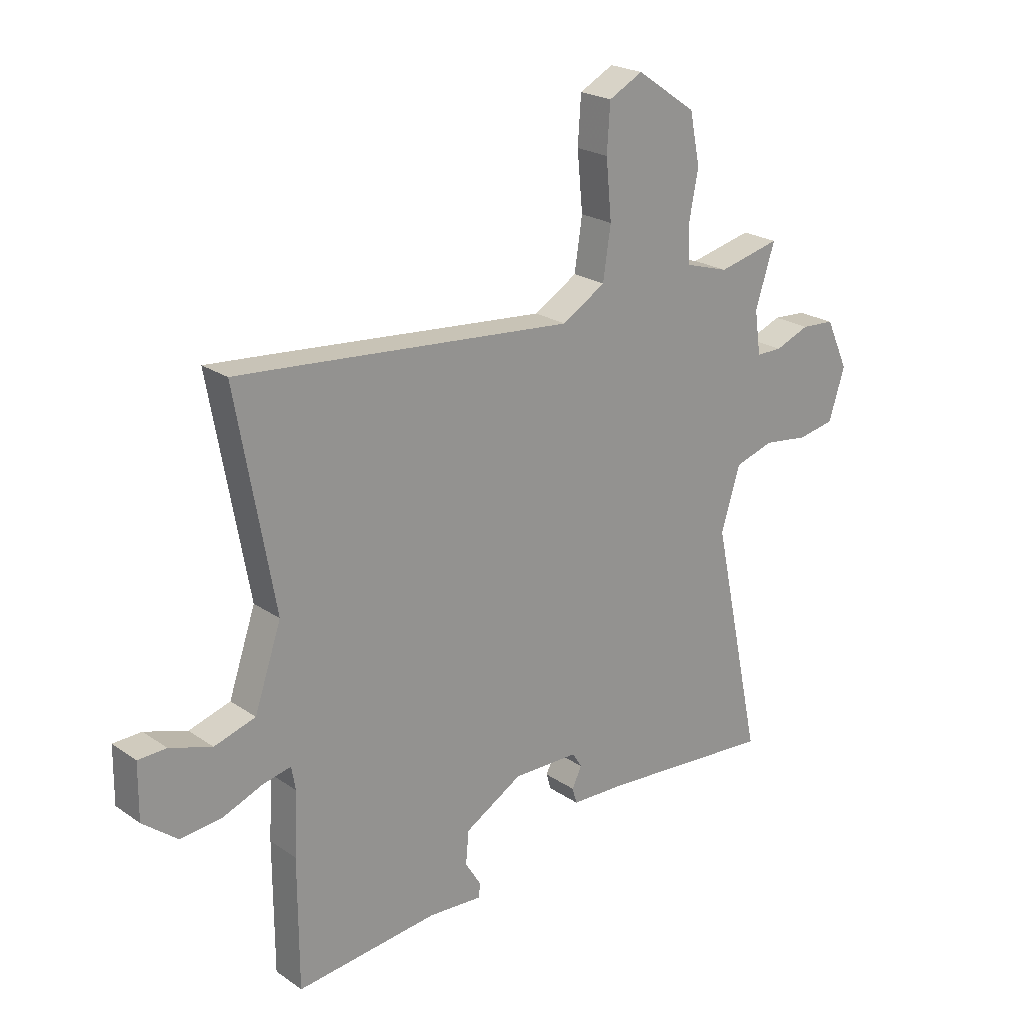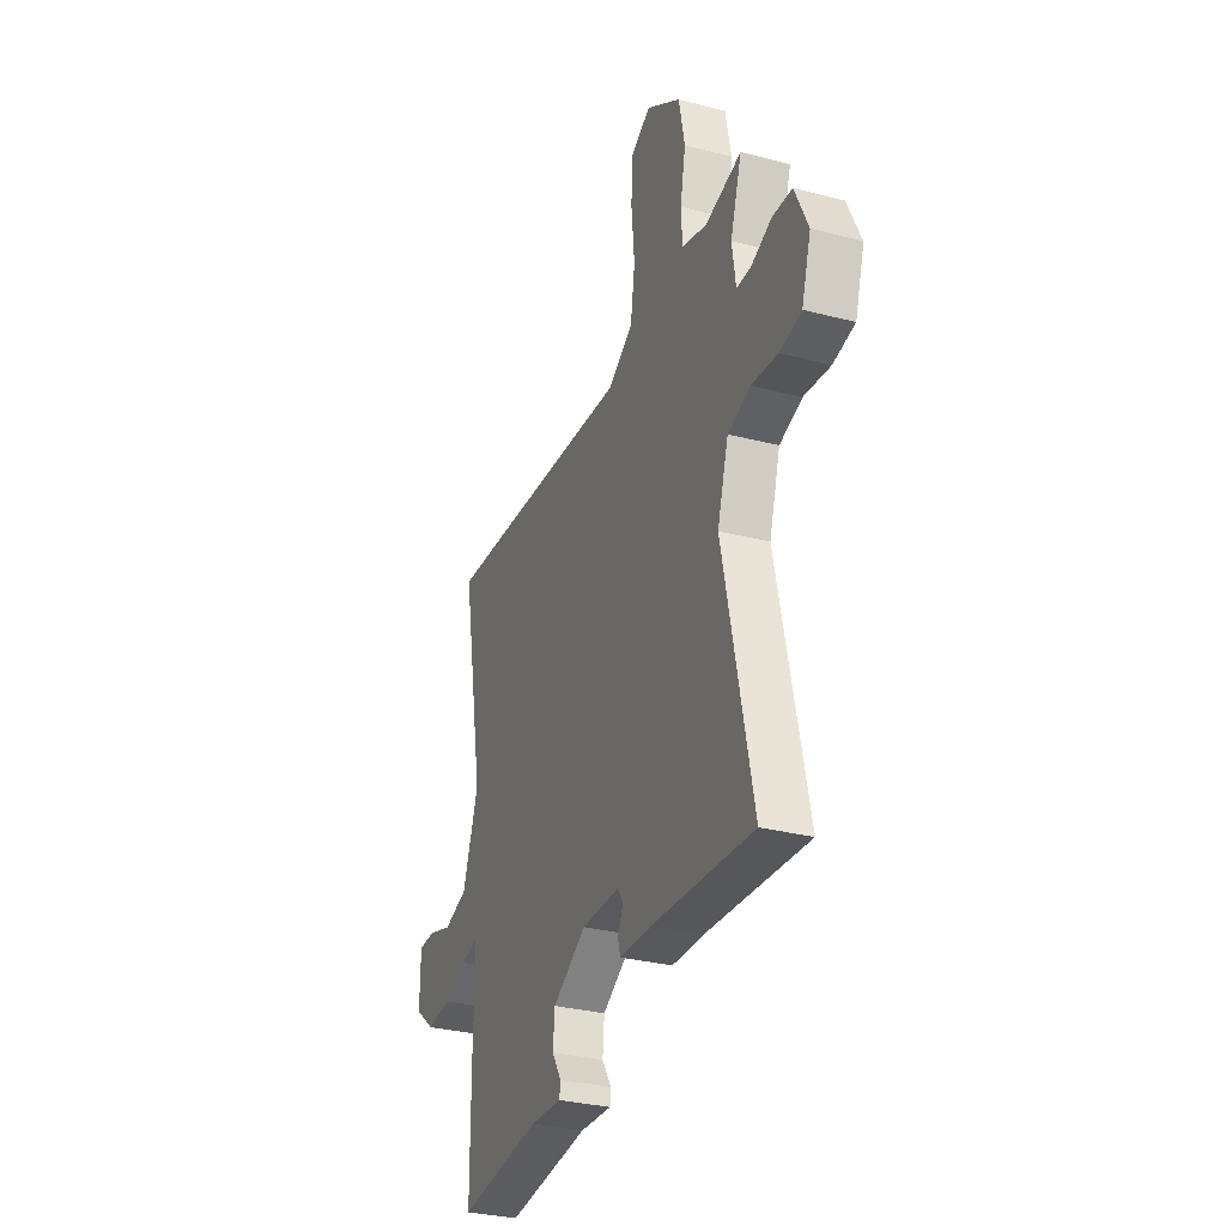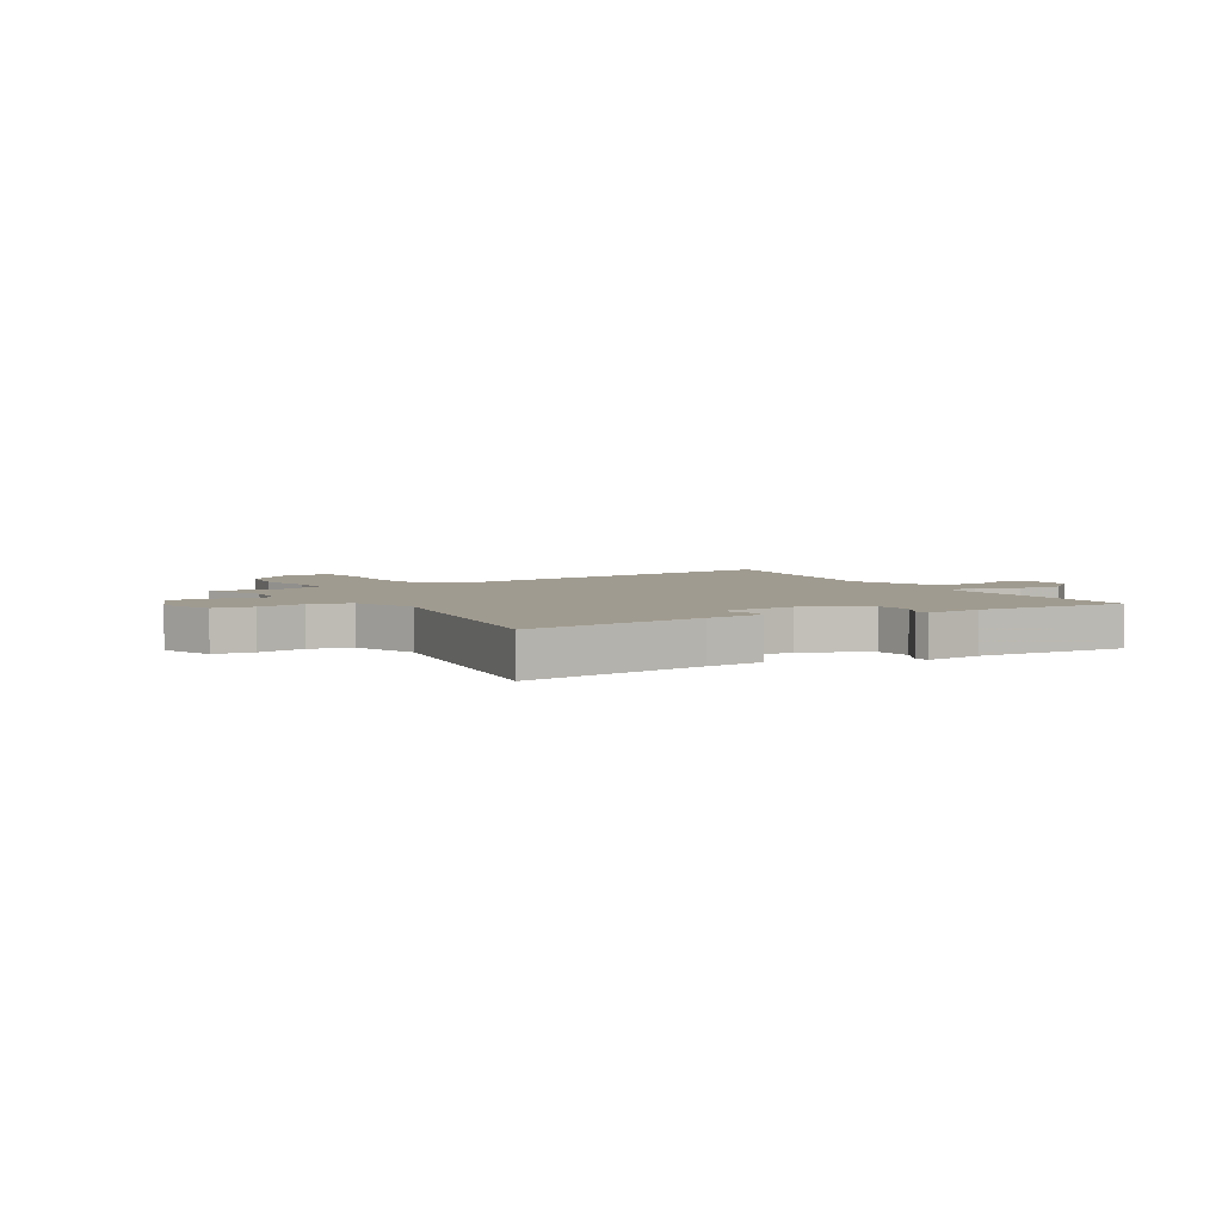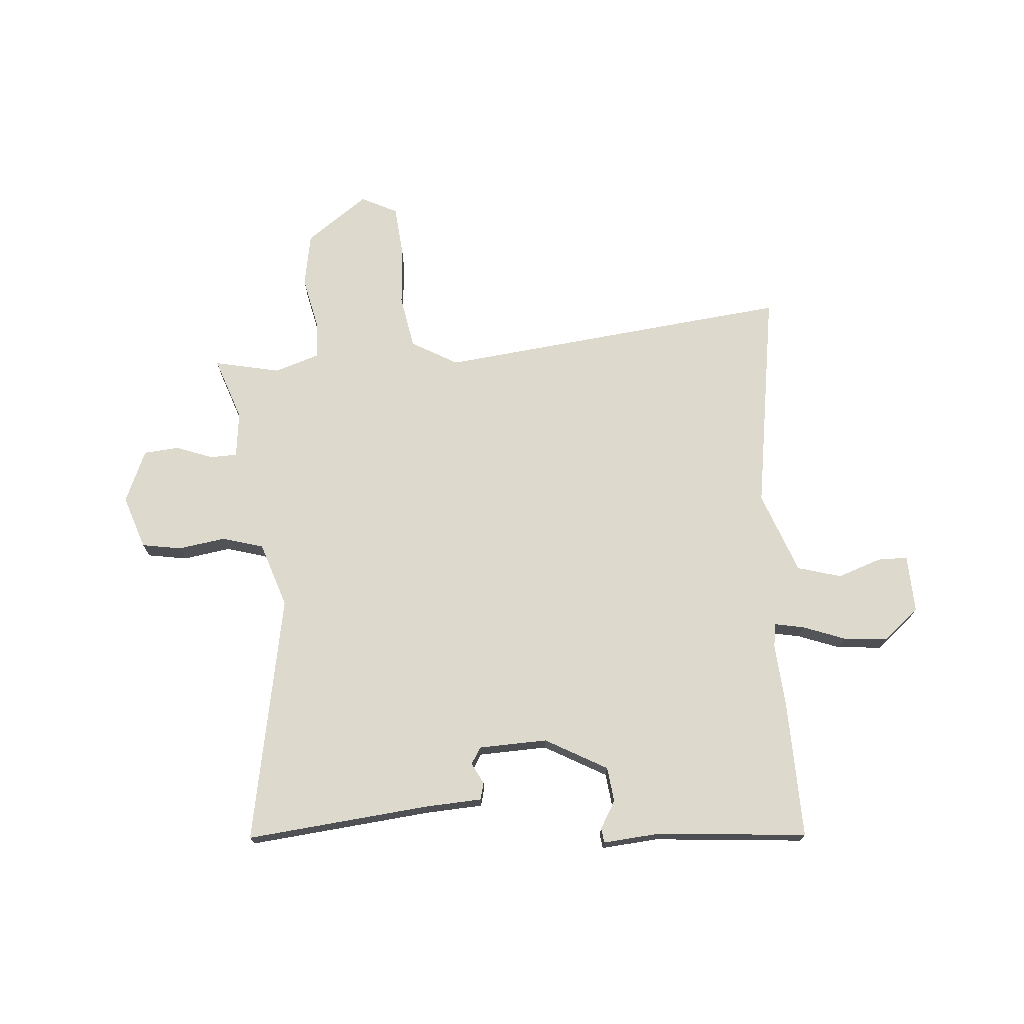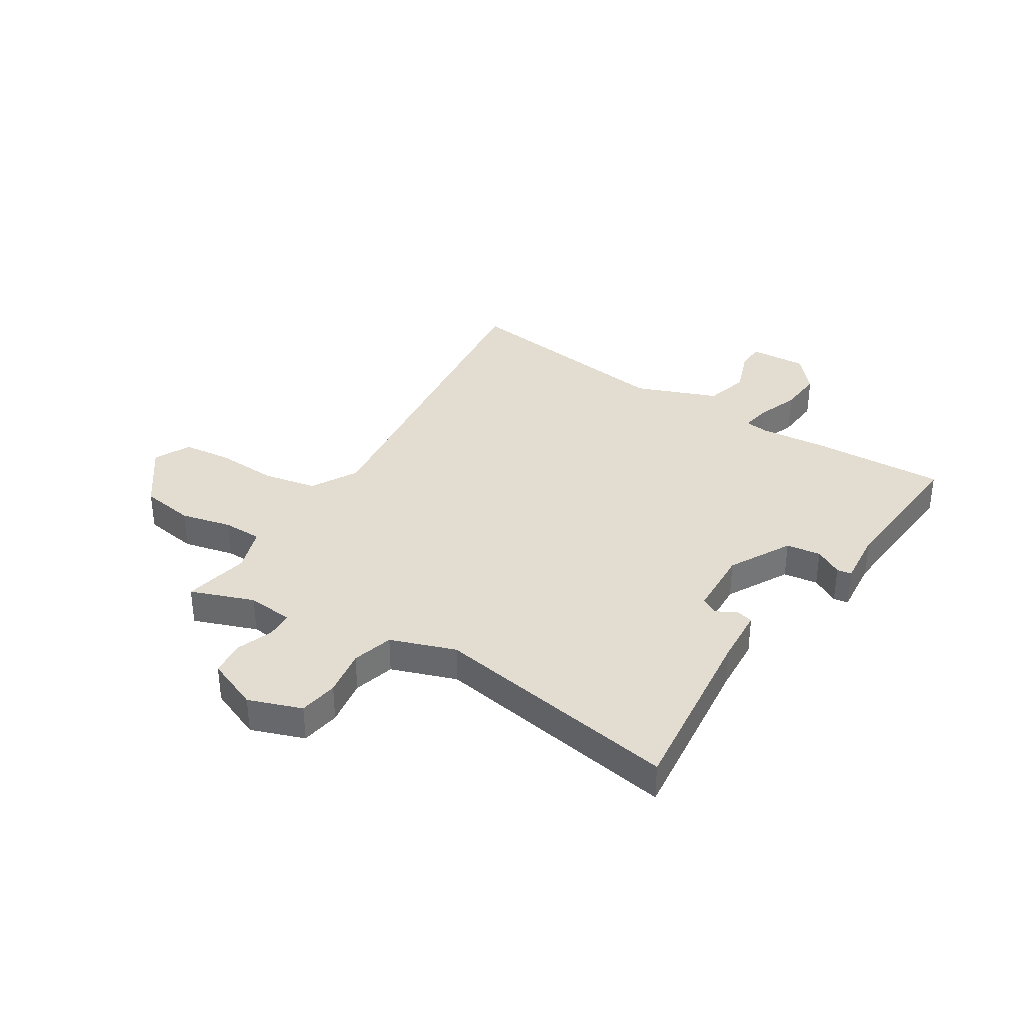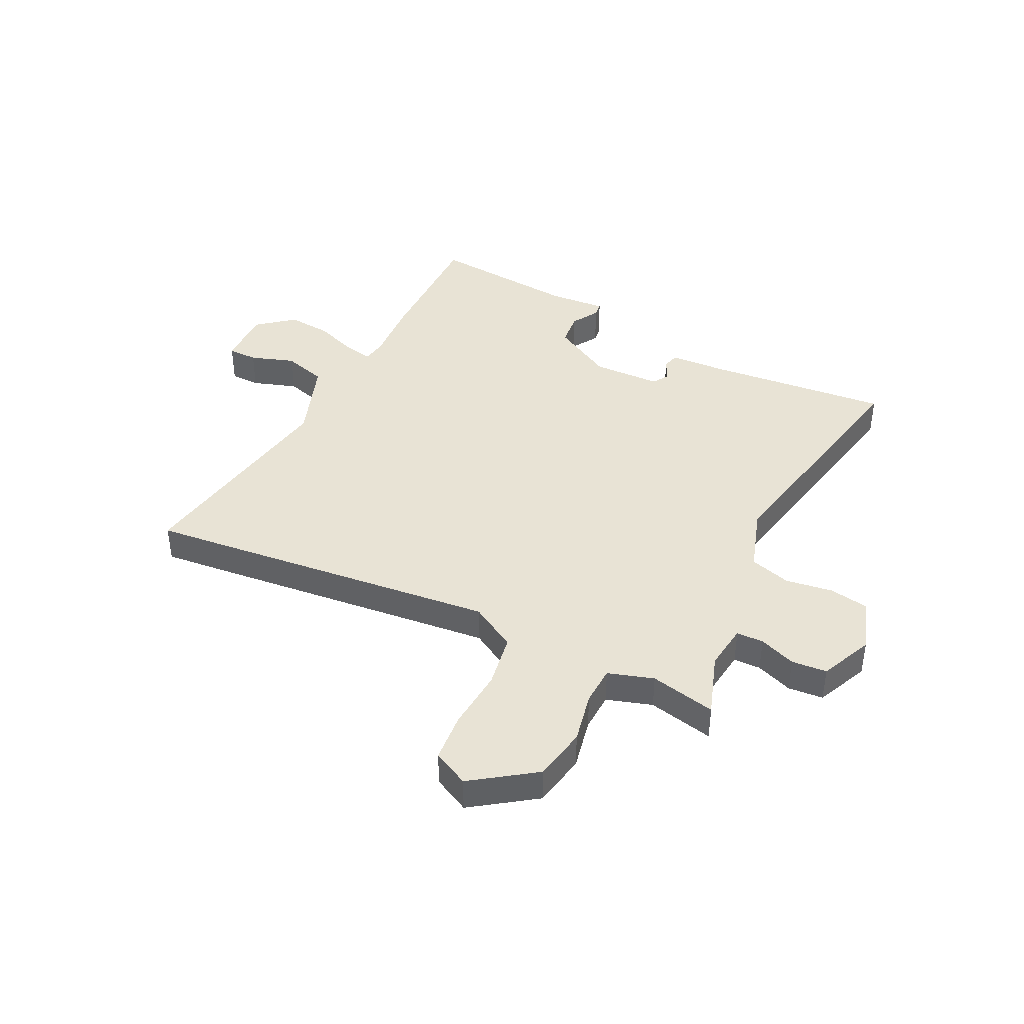
<metadata>
{"format":"obj","ext":"obj","renderer":"f3d","projection":"perspective","resolution":1024,"background":"white","views":[{"elev":22.3,"azim":-40.4,"up":"+Z"},{"elev":-31.1,"azim":69.6,"up":"+Z"},{"elev":4.2,"azim":146.1,"up":"+Y"},{"elev":72.0,"azim":174.1,"up":"+Y"},{"elev":35.4,"azim":120.0,"up":"+Y"},{"elev":41.2,"azim":25.3,"up":"+Y"}]}
</metadata>
<code>
v -0.587 0.07 0.507
v -0.462 0.07 0.497
v 0.069 0.07 0.452
v 0.153 0.07 0.503
v 0.168 0.07 0.603
v 0.157 0.07 0.716
v 0.163 0.07 0.807
v 0.229 0.07 0.842
v 0.345 0.07 0.763
v 0.365 0.07 0.664
v 0.347 0.07 0.569
v 0.351 0.07 0.497
v 0.435 0.07 0.472
v 0.556 0.07 0.501
v 0.518 0.07 0.383
v 0.53 0.07 0.298
v 0.58 0.07 0.298
v 0.647 0.07 0.325
v 0.712 0.07 0.321
v 0.756 0.07 0.225
v 0.725 0.07 0.126
v 0.653 0.07 0.112
v 0.565 0.07 0.123
v 0.49 0.07 0.099
v 0.453 0.07 -0.022
v 0.55 0.07 -0.477
v 0.212 0.07 -0.452
v 0.107 0.07 -0.449
v 0.098 0.07 -0.418
v 0.117 0.07 -0.379
v 0.098 0.07 -0.349
v -0.029 0.07 -0.348
v -0.141 0.07 -0.414
v -0.147 0.07 -0.478
v -0.116 0.07 -0.528
v -0.119 0.07 -0.555
v -0.224 0.07 -0.549
v -0.5 0.07 -0.58
v -0.501 0.07 -0.33
v -0.495 0.07 -0.209
v -0.503 0.07 -0.164
v -0.557 0.07 -0.176
v -0.634 0.07 -0.207
v -0.716 0.07 -0.216
v -0.783 0.07 -0.163
v -0.782 0.07 -0.056
v -0.727 0.07 -0.054
v -0.645 0.07 -0.08
v -0.565 0.07 -0.055
v -0.513 0.07 0.098
v -0.587 0 0.507
v -0.462 0 0.497
v 0.069 0 0.452
v 0.153 0 0.503
v 0.168 0 0.603
v 0.157 0 0.716
v 0.163 0 0.807
v 0.229 0 0.842
v 0.345 0 0.763
v 0.365 0 0.664
v 0.347 0 0.569
v 0.351 0 0.497
v 0.435 0 0.472
v 0.556 0 0.501
v 0.518 0 0.383
v 0.53 0 0.298
v 0.58 0 0.298
v 0.647 0 0.325
v 0.712 0 0.321
v 0.756 0 0.225
v 0.725 0 0.126
v 0.653 0 0.112
v 0.565 0 0.123
v 0.49 0 0.099
v 0.453 0 -0.022
v 0.55 0 -0.477
v 0.212 0 -0.452
v 0.107 0 -0.449
v 0.098 0 -0.418
v 0.117 0 -0.379
v 0.098 0 -0.349
v -0.029 0 -0.348
v -0.141 0 -0.414
v -0.147 0 -0.478
v -0.116 0 -0.528
v -0.119 0 -0.555
v -0.224 0 -0.549
v -0.5 0 -0.58
v -0.501 0 -0.33
v -0.495 0 -0.209
v -0.503 0 -0.164
v -0.557 0 -0.176
v -0.634 0 -0.207
v -0.716 0 -0.216
v -0.783 0 -0.163
v -0.782 0 -0.056
v -0.727 0 -0.054
v -0.645 0 -0.08
v -0.565 0 -0.055
v -0.513 0 0.098
f 45 46 47 48
f 45 48 49
f 42 43 44 45
f 41 42 45 49
f 37 38 39 40
f 37 40 41
f 34 35 36 37
f 33 34 37 41
f 32 33 41 49
f 27 28 29 30
f 25 26 27 30
f 24 25 30 31
f 20 21 22 23
f 20 23 24
f 17 18 19 20
f 16 17 20 24
f 15 16 24 31
f 13 14 15 31
f 8 9 10 11
f 8 11 12
f 5 6 7 8
f 4 5 8 12
f 3 4 12 13
f 50 1 2 3
f 31 32 49 50
f 3 13 31 50
f 98 97 96 95
f 99 98 95
f 95 94 93 92
f 99 95 92 91
f 90 89 88 87
f 91 90 87
f 87 86 85 84
f 91 87 84 83
f 99 91 83 82
f 80 79 78 77
f 80 77 76 75
f 81 80 75 74
f 73 72 71 70
f 74 73 70
f 70 69 68 67
f 74 70 67 66
f 81 74 66 65
f 81 65 64 63
f 61 60 59 58
f 62 61 58
f 58 57 56 55
f 62 58 55 54
f 63 62 54 53
f 53 52 51 100
f 100 99 82 81
f 100 81 63 53
f 1 51 52 2
f 2 52 53 3
f 3 53 54 4
f 4 54 55 5
f 5 55 56 6
f 6 56 57 7
f 7 57 58 8
f 8 58 59 9
f 9 59 60 10
f 10 60 61 11
f 11 61 62 12
f 12 62 63 13
f 13 63 64 14
f 14 64 65 15
f 15 65 66 16
f 16 66 67 17
f 17 67 68 18
f 18 68 69 19
f 19 69 70 20
f 20 70 71 21
f 21 71 72 22
f 22 72 73 23
f 23 73 74 24
f 24 74 75 25
f 25 75 76 26
f 26 76 77 27
f 27 77 78 28
f 28 78 79 29
f 29 79 80 30
f 30 80 81 31
f 31 81 82 32
f 32 82 83 33
f 33 83 84 34
f 34 84 85 35
f 35 85 86 36
f 36 86 87 37
f 37 87 88 38
f 38 88 89 39
f 39 89 90 40
f 40 90 91 41
f 41 91 92 42
f 42 92 93 43
f 43 93 94 44
f 44 94 95 45
f 45 95 96 46
f 46 96 97 47
f 47 97 98 48
f 48 98 99 49
f 49 99 100 50
f 50 100 51 1

</code>
